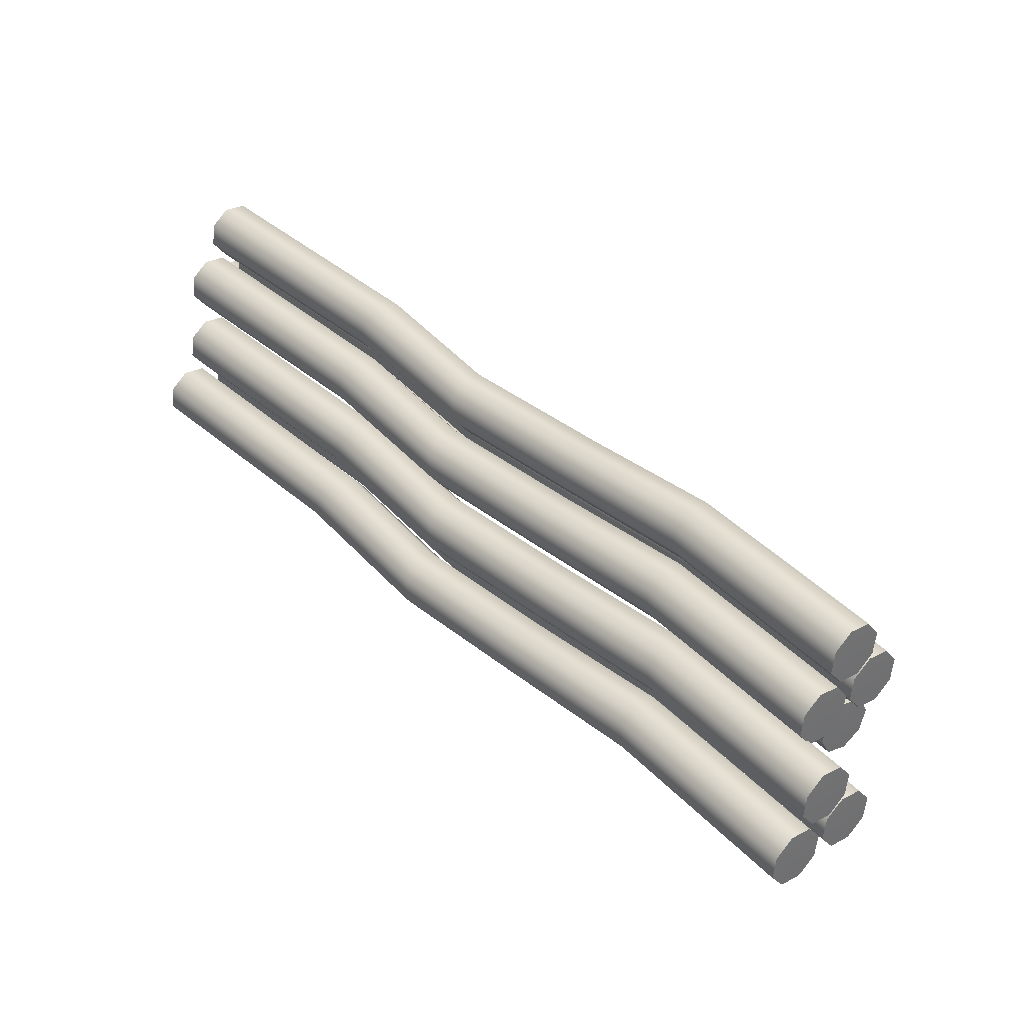
<metadata>
{"format":"obj","ext":"obj","renderer":"f3d","projection":"perspective","resolution":1024,"background":"white","views":[{"elev":-8.2,"azim":41.8,"up":"+Z"}]}
</metadata>
<code>
o log.002
v 3.89 0.4346 17.93
v 3.774 0.7765 17.78
v 7.701 1.005 15.24
v 7.786 0.6662 15.42
v 3.823 1.154 17.87
v 7.824 1.376 15.27
v 4.007 1.346 18.16
v 8.082 1.562 15.5
v 4.219 1.24 18.47
v 8.324 1.453 15.79
v 4.334 0.8982 18.63
v 8.409 1.114 15.97
v 4.286 0.5207 18.53
v 8.287 0.7429 15.93
v 4.102 0.3287 18.24
v 8.029 0.5575 15.7
v 10.06 0.9163 13.5
v 10.21 0.5797 13.63
v 10.02 1.281 13.64
v 10.13 1.46 13.97
v 10.3 1.349 14.3
v 10.45 1.012 14.44
v 10.49 0.6477 14.3
v 10.39 0.4685 13.96
v 12.25 1.114 12.15
v 12.34 0.7731 12.32
v 12.35 1.489 12.21
v 12.58 1.679 12.46
v 12.82 1.572 12.75
v 12.91 1.231 12.92
v 12.81 0.856 12.87
v 12.58 0.6662 12.61
v 14.63 1.345 10.7
v 14.75 1.003 10.85
v 14.68 1.723 10.79
v 14.87 1.915 11.08
v 15.08 1.809 11.39
v 15.19 1.467 11.55
v 15.15 1.09 11.45
v 14.96 0.8975 11.16
v 17.58 1.319 8.602
v 17.7 0.9775 8.756
v 17.63 1.697 8.697
v 17.81 1.889 8.986
v 18.02 1.783 9.298
v 18.14 1.441 9.452
v 18.09 1.064 9.357
v 17.91 0.8715 9.069
v 3.774 0.7762 17.78
v 3.89 0.4343 17.93
v 4.054 0.8371 18.2
v 3.822 1.154 17.87
v 4.007 1.346 18.16
v 4.219 1.24 18.47
v 4.334 0.898 18.63
v 4.286 0.5204 18.53
v 4.102 0.3284 18.24
v 17.86 1.38 9.025
v 4.248 1.312 18.52
v 4.132 1.654 18.37
v 8.059 1.883 15.83
v 8.144 1.544 16.01
v 4.181 2.032 18.46
v 8.182 2.254 15.87
v 4.365 2.224 18.75
v 8.44 2.439 16.1
v 4.577 2.118 19.06
v 8.683 2.331 16.38
v 4.692 1.776 19.22
v 8.767 1.991 16.56
v 4.644 1.398 19.12
v 8.645 1.621 16.53
v 4.46 1.206 18.83
v 8.387 1.435 16.3
v 10.42 1.794 14.09
v 10.57 1.457 14.22
v 10.38 2.159 14.23
v 10.48 2.338 14.56
v 10.66 2.227 14.89
v 10.81 1.89 15.03
v 10.85 1.525 14.89
v 10.74 1.346 14.56
v 12.61 1.992 12.74
v 12.7 1.651 12.91
v 12.71 2.367 12.8
v 12.94 2.557 13.05
v 13.17 2.45 13.34
v 13.27 2.109 13.51
v 13.17 1.734 13.46
v 12.93 1.544 13.21
v 14.99 2.223 11.29
v 15.11 1.881 11.44
v 15.04 2.6 11.38
v 15.22 2.792 11.67
v 15.44 2.687 11.98
v 15.55 2.345 12.14
v 15.5 1.967 12.04
v 15.32 1.775 11.75
v 17.94 2.197 9.193
v 18.05 1.855 9.347
v 17.99 2.574 9.288
v 18.17 2.767 9.577
v 18.38 2.661 9.889
v 18.5 2.319 10.04
v 18.45 1.941 9.948
v 18.27 1.749 9.66
v 4.132 1.654 18.37
v 4.248 1.312 18.52
v 4.412 1.715 18.79
v 4.181 2.031 18.46
v 4.365 2.223 18.75
v 4.577 2.117 19.06
v 4.692 1.776 19.22
v 4.644 1.398 19.12
v 4.46 1.206 18.83
v 18.22 2.258 9.616
v 3.702 1.496 17.71
v 3.587 1.838 17.56
v 7.514 2.067 15.02
v 7.599 1.728 15.2
v 3.635 2.216 17.65
v 7.636 2.438 15.06
v 3.819 2.408 17.94
v 7.894 2.623 15.29
v 4.031 2.302 18.25
v 8.137 2.515 15.57
v 4.147 1.96 18.41
v 8.222 2.176 15.75
v 4.098 1.583 18.31
v 8.099 1.805 15.72
v 3.914 1.39 18.02
v 7.841 1.619 15.49
v 9.87 1.978 13.28
v 10.02 1.642 13.41
v 9.836 2.343 13.42
v 9.938 2.522 13.75
v 10.12 2.411 14.08
v 10.27 2.074 14.22
v 10.3 1.71 14.08
v 10.2 1.53 13.74
v 12.06 2.176 11.93
v 12.16 1.835 12.1
v 12.16 2.551 11.99
v 12.4 2.741 12.24
v 12.63 2.634 12.53
v 12.72 2.293 12.7
v 12.62 1.918 12.65
v 12.39 1.728 12.4
v 14.45 2.407 10.48
v 14.56 2.065 10.63
v 14.5 2.785 10.57
v 14.68 2.977 10.86
v 14.89 2.871 11.17
v 15.01 2.529 11.33
v 14.96 2.151 11.23
v 14.77 1.959 10.94
v 17.39 2.381 8.383
v 17.51 2.039 8.537
v 17.44 2.759 8.478
v 17.62 2.951 8.766
v 17.84 2.845 9.079
v 17.95 2.503 9.233
v 17.9 2.125 9.138
v 17.72 1.933 8.849
v 3.587 1.838 17.56
v 3.702 1.496 17.71
v 3.867 1.899 17.98
v 3.635 2.216 17.65
v 3.819 2.408 17.94
v 4.031 2.302 18.25
v 4.147 1.96 18.41
v 4.098 1.582 18.31
v 3.914 1.39 18.02
v 17.51 2.039 8.537
v 17.68 2.442 8.805
v 3.91 -0.1351 15.35
v 3.988 0.2218 15.49
v 7.954 0.384 13.01
v 7.846 0.02567 12.89
v 4.186 0.3591 15.8
v 8.223 0.5252 13.26
v 4.386 0.1966 16.1
v 8.495 0.3664 13.49
v 4.472 -0.1706 16.21
v 8.611 0.000705 13.58
v 4.394 -0.5274 16.06
v 8.503 -0.3577 13.46
v 4.196 -0.6648 15.75
v 8.234 -0.4988 13.21
v 3.996 -0.5023 15.46
v 7.962 -0.34 12.98
v 10.27 0.4956 11.22
v 10.22 0.1399 11.06
v 10.38 0.63 11.57
v 10.5 0.4646 11.9
v 10.55 0.09621 12.03
v 10.5 -0.2594 11.87
v 10.39 -0.3939 11.52
v 10.28 -0.2285 11.18
v 12.5 0.5817 9.926
v 12.4 0.2239 9.8
v 12.75 0.7215 10.2
v 13 0.5614 10.45
v 13.11 0.1952 10.55
v 13.01 -0.1626 10.42
v 12.76 -0.3024 10.15
v 12.51 -0.1423 9.891
v 14.94 0.6745 8.544
v 14.86 0.3177 8.401
v 15.14 0.8119 8.854
v 15.34 0.6494 9.15
v 15.42 0.2822 9.258
v 15.34 -0.07464 9.115
v 15.15 -0.212 8.805
v 14.95 -0.04949 8.509
v 17.85 0.8086 6.415
v 17.78 0.4518 6.272
v 18.05 0.946 6.725
v 18.25 0.7835 7.021
v 18.34 0.4162 7.129
v 18.26 0.05943 6.986
v 18.06 -0.07795 6.676
v 17.86 0.08458 6.38
v 3.988 0.2218 15.49
v 3.91 -0.135 15.35
v 4.191 -0.1528 15.78
v 4.185 0.3591 15.8
v 4.386 0.1966 16.1
v 4.472 -0.1706 16.21
v 4.393 -0.5274 16.06
v 4.196 -0.6648 15.75
v 3.996 -0.5023 15.46
v 18.06 0.4342 6.698
v 4.522 -0.1738 16.28
v 4.601 0.183 16.43
v 8.567 0.3453 13.95
v 8.459 -0.01308 13.83
v 4.798 0.3204 16.74
v 8.836 0.4864 14.19
v 4.999 0.1579 17.03
v 9.108 0.3276 14.43
v 5.085 -0.2094 17.14
v 9.224 -0.03805 14.51
v 5.006 -0.5662 17
v 9.115 -0.3964 14.39
v 4.809 -0.7035 16.69
v 8.847 -0.5375 14.14
v 4.609 -0.541 16.39
v 8.575 -0.3787 13.91
v 10.88 0.4568 12.15
v 10.84 0.1012 11.99
v 10.99 0.5913 12.5
v 11.11 0.4259 12.84
v 11.16 0.05746 12.96
v 11.12 -0.2981 12.8
v 11 -0.4326 12.45
v 10.89 -0.2672 12.11
v 13.11 0.543 10.86
v 13.02 0.1852 10.73
v 13.36 0.6828 11.13
v 13.61 0.5227 11.39
v 13.72 0.1565 11.48
v 13.62 -0.2013 11.35
v 13.37 -0.3411 11.08
v 13.12 -0.181 10.82
v 15.55 0.6358 9.477
v 15.47 0.279 9.334
v 15.75 0.7732 9.787
v 15.95 0.6106 10.08
v 16.03 0.2434 10.19
v 15.96 -0.1134 10.05
v 15.76 -0.2507 9.738
v 15.56 -0.08824 9.442
v 18.47 0.7699 7.349
v 18.39 0.413 7.206
v 18.66 0.9072 7.659
v 18.86 0.7447 7.954
v 18.95 0.3775 8.062
v 18.87 0.02068 7.919
v 18.68 -0.1167 7.609
v 18.47 0.04583 7.313
v 4.601 0.183 16.43
v 4.522 -0.1738 16.28
v 4.803 -0.1916 16.71
v 4.798 0.3204 16.74
v 4.998 0.1579 17.03
v 5.085 -0.2094 17.14
v 5.006 -0.5662 17
v 4.809 -0.7035 16.69
v 4.608 -0.541 16.39
v 18.67 0.3954 7.631
v 4.261 0.7228 15.94
v 4.34 1.08 16.09
v 8.306 1.242 13.6
v 8.198 0.8835 13.49
v 4.537 1.217 16.4
v 8.575 1.383 13.85
v 4.738 1.054 16.69
v 8.847 1.224 14.09
v 4.824 0.6872 16.8
v 8.963 0.8585 14.17
v 4.745 0.3304 16.66
v 8.855 0.5002 14.05
v 4.548 0.193 16.35
v 8.586 0.3591 13.8
v 4.348 0.3556 16.05
v 8.314 0.5178 13.57
v 10.62 1.353 11.81
v 10.58 0.9978 11.65
v 10.73 1.488 12.16
v 10.85 1.322 12.5
v 10.9 0.954 12.62
v 10.85 0.5984 12.46
v 10.74 0.464 12.11
v 10.63 0.6294 11.77
v 12.85 1.44 10.52
v 12.75 1.082 10.39
v 13.1 1.579 10.79
v 13.35 1.419 11.05
v 13.46 1.053 11.14
v 13.36 0.6952 11.01
v 13.11 0.5555 10.74
v 12.86 0.7155 10.48
v 15.29 1.532 9.137
v 15.21 1.176 8.994
v 15.49 1.67 9.447
v 15.69 1.507 9.742
v 15.77 1.14 9.85
v 15.69 0.7832 9.707
v 15.5 0.6458 9.397
v 15.3 0.8083 9.102
v 18.21 1.666 7.008
v 18.13 1.31 6.865
v 18.4 1.804 7.318
v 18.6 1.641 7.613
v 18.69 1.274 7.721
v 18.61 0.9173 7.578
v 18.41 0.7799 7.268
v 18.21 0.9424 6.973
v 4.34 1.08 16.09
v 4.261 0.7228 15.94
v 4.542 0.705 16.37
v 4.537 1.217 16.4
v 4.737 1.054 16.69
v 4.824 0.6872 16.8
v 4.745 0.3304 16.66
v 4.548 0.1931 16.35
v 4.347 0.3556 16.05
v 18.13 1.31 6.865
v 18.41 1.292 7.291
v 4.472 -0.1351 17.51
v 4.551 0.2218 17.65
v 8.517 0.384 15.17
v 8.409 0.02567 15.05
v 4.748 0.3591 17.96
v 8.786 0.5252 15.42
v 4.948 0.1966 18.25
v 9.058 0.3664 15.65
v 5.035 -0.1706 18.36
v 9.174 0.000705 15.73
v 4.956 -0.5274 18.22
v 9.065 -0.3577 15.61
v 4.759 -0.6648 17.91
v 8.797 -0.4988 15.37
v 4.559 -0.5023 17.61
v 8.524 -0.34 15.13
v 10.83 0.4956 13.37
v 10.79 0.1399 13.21
v 10.94 0.63 13.72
v 11.06 0.4646 14.06
v 11.11 0.09621 14.18
v 11.07 -0.2594 14.02
v 10.95 -0.3939 13.67
v 10.84 -0.2285 13.34
v 13.06 0.5817 12.08
v 12.97 0.2239 11.96
v 13.31 0.7215 12.35
v 13.56 0.5614 12.61
v 13.67 0.1952 12.7
v 13.57 -0.1626 12.57
v 13.32 -0.3024 12.3
v 13.07 -0.1423 12.05
v 15.5 0.6745 10.7
v 15.42 0.3177 10.56
v 15.7 0.8119 11.01
v 15.9 0.6494 11.31
v 15.98 0.2822 11.41
v 15.91 -0.07464 11.27
v 15.71 -0.212 10.96
v 15.51 -0.04949 10.66
v 18.42 0.8086 8.571
v 18.34 0.4518 8.428
v 18.61 0.946 8.881
v 18.81 0.7835 9.176
v 18.9 0.4162 9.284
v 18.82 0.05943 9.141
v 18.63 -0.07795 8.831
v 18.42 0.08458 8.536
v 4.551 0.2218 17.65
v 4.472 -0.135 17.51
v 4.753 -0.1528 17.93
v 4.748 0.3591 17.96
v 4.948 0.1966 18.25
v 5.034 -0.1706 18.36
v 4.956 -0.5274 18.22
v 4.759 -0.6648 17.91
v 4.558 -0.5023 17.61
v 18.62 0.4342 8.854
v 5.085 -0.1738 18.44
v 5.163 0.183 18.58
v 9.129 0.3453 16.1
v 9.021 -0.01308 15.98
v 5.361 0.3204 18.89
v 9.398 0.4864 16.35
v 5.561 0.1579 19.19
v 9.67 0.3276 16.58
v 5.647 -0.2094 19.3
v 9.786 -0.03805 16.67
v 5.569 -0.5662 19.15
v 9.678 -0.3964 16.55
v 5.372 -0.7035 18.84
v 9.409 -0.5375 16.3
v 5.171 -0.541 18.55
v 9.137 -0.3787 16.07
v 11.44 0.4568 14.31
v 11.4 0.1012 14.15
v 11.56 0.5913 14.66
v 11.67 0.4259 14.99
v 11.72 0.05746 15.12
v 11.68 -0.2981 14.96
v 11.57 -0.4326 14.61
v 11.45 -0.2672 14.27
v 13.68 0.543 13.02
v 13.58 0.1852 12.89
v 13.92 0.6828 13.29
v 14.17 0.5227 13.54
v 14.28 0.1565 13.63
v 14.18 -0.2013 13.51
v 13.93 -0.3411 13.24
v 13.68 -0.181 12.98
v 16.11 0.6358 11.63
v 16.03 0.279 11.49
v 16.31 0.7732 11.94
v 16.51 0.6106 12.24
v 16.6 0.2434 12.35
v 16.52 -0.1134 12.2
v 16.32 -0.2507 11.89
v 16.12 -0.08824 11.6
v 19.03 0.7699 9.504
v 18.95 0.4131 9.361
v 19.23 0.9072 9.814
v 19.43 0.7447 10.11
v 19.51 0.3775 10.22
v 19.44 0.02068 10.07
v 19.24 -0.1167 9.764
v 19.04 0.04583 9.469
v 5.163 0.183 18.58
v 5.085 -0.1738 18.44
v 5.366 -0.1916 18.87
v 5.36 0.3204 18.89
v 5.561 0.1579 19.19
v 5.647 -0.2094 19.3
v 5.569 -0.5662 19.15
v 5.371 -0.7035 18.84
v 5.171 -0.541 18.55
v 19.24 0.3954 9.787
v 4.824 0.7228 18.1
v 4.903 1.08 18.24
v 8.868 1.242 15.76
v 8.76 0.8835 15.64
v 5.1 1.217 18.55
v 9.137 1.383 16.01
v 5.3 1.054 18.85
v 9.409 1.224 16.24
v 5.386 0.6872 18.96
v 9.525 0.8585 16.32
v 5.308 0.3304 18.81
v 9.417 0.5002 16.21
v 5.111 0.193 18.5
v 9.148 0.3591 15.96
v 4.91 0.3556 18.21
v 8.876 0.5178 15.73
v 11.18 1.353 13.96
v 11.14 0.9978 13.8
v 11.29 1.488 14.32
v 11.41 1.322 14.65
v 11.46 0.954 14.78
v 11.42 0.5984 14.62
v 11.31 0.464 14.27
v 11.19 0.6294 13.93
v 13.42 1.44 12.67
v 13.32 1.082 12.55
v 13.66 1.579 12.95
v 13.91 1.419 13.2
v 14.02 1.053 13.29
v 13.92 0.6952 13.17
v 13.67 0.5555 12.9
v 13.42 0.7155 12.64
v 15.85 1.532 11.29
v 15.77 1.176 11.15
v 16.05 1.67 11.6
v 16.25 1.507 11.9
v 16.34 1.14 12.01
v 16.26 0.7832 11.86
v 16.06 0.6458 11.55
v 15.86 0.8083 11.26
v 18.77 1.666 9.163
v 18.69 1.31 9.02
v 18.97 1.804 9.473
v 19.17 1.641 9.769
v 19.25 1.274 9.877
v 19.17 0.9173 9.734
v 18.98 0.7799 9.424
v 18.78 0.9424 9.128
v 4.902 1.08 18.24
v 4.824 0.7228 18.1
v 5.105 0.705 18.53
v 5.099 1.217 18.55
v 5.3 1.054 18.85
v 5.386 0.6872 18.95
v 5.308 0.3304 18.81
v 5.11 0.1931 18.5
v 4.91 0.3556 18.21
v 18.69 1.31 9.02
v 18.98 1.292 9.446
f 1 2 3 4
f 2 5 6 3
f 5 7 8 6
f 7 9 10 8
f 9 11 12 10
f 11 13 14 12
f 13 15 16 14
f 15 1 4 16
f 4 3 17 18
f 3 6 19 17
f 6 8 20 19
f 8 10 21 20
f 10 12 22 21
f 12 14 23 22
f 14 16 24 23
f 16 4 18 24
f 18 17 25 26
f 17 19 27 25
f 19 20 28 27
f 20 21 29 28
f 21 22 30 29
f 22 23 31 30
f 23 24 32 31
f 24 18 26 32
f 26 25 33 34
f 25 27 35 33
f 27 28 36 35
f 28 29 37 36
f 29 30 38 37
f 30 31 39 38
f 31 32 40 39
f 32 26 34 40
f 34 33 41 42
f 33 35 43 41
f 35 36 44 43
f 36 37 45 44
f 37 38 46 45
f 38 39 47 46
f 39 40 48 47
f 40 34 42 48
f 59 60 61 62
f 60 63 64 61
f 63 65 66 64
f 65 67 68 66
f 67 69 70 68
f 69 71 72 70
f 71 73 74 72
f 73 59 62 74
f 62 61 75 76
f 61 64 77 75
f 64 66 78 77
f 66 68 79 78
f 68 70 80 79
f 70 72 81 80
f 72 74 82 81
f 74 62 76 82
f 76 75 83 84
f 75 77 85 83
f 77 78 86 85
f 78 79 87 86
f 79 80 88 87
f 80 81 89 88
f 81 82 90 89
f 82 76 84 90
f 84 83 91 92
f 83 85 93 91
f 85 86 94 93
f 86 87 95 94
f 87 88 96 95
f 88 89 97 96
f 89 90 98 97
f 90 84 92 98
f 92 91 99 100
f 91 93 101 99
f 93 94 102 101
f 94 95 103 102
f 95 96 104 103
f 96 97 105 104
f 97 98 106 105
f 98 92 100 106
f 117 118 119 120
f 118 121 122 119
f 121 123 124 122
f 123 125 126 124
f 125 127 128 126
f 127 129 130 128
f 129 131 132 130
f 131 117 120 132
f 120 119 133 134
f 119 122 135 133
f 122 124 136 135
f 124 126 137 136
f 126 128 138 137
f 128 130 139 138
f 130 132 140 139
f 132 120 134 140
f 134 133 141 142
f 133 135 143 141
f 135 136 144 143
f 136 137 145 144
f 137 138 146 145
f 138 139 147 146
f 139 140 148 147
f 140 134 142 148
f 142 141 149 150
f 141 143 151 149
f 143 144 152 151
f 144 145 153 152
f 145 146 154 153
f 146 147 155 154
f 147 148 156 155
f 148 142 150 156
f 150 149 157 158
f 149 151 159 157
f 151 152 160 159
f 152 153 161 160
f 153 154 162 161
f 154 155 163 162
f 155 156 164 163
f 156 150 158 164
f 49 50 51
f 52 49 51
f 53 52 51
f 54 53 51
f 55 54 51
f 56 55 51
f 57 56 51
f 50 57 51
f 42 41 58
f 41 43 58
f 43 44 58
f 44 45 58
f 45 46 58
f 46 47 58
f 47 48 58
f 48 42 58
f 107 108 109
f 110 107 109
f 111 110 109
f 112 111 109
f 113 112 109
f 114 113 109
f 115 114 109
f 108 115 109
f 100 99 116
f 99 101 116
f 101 102 116
f 102 103 116
f 103 104 116
f 104 105 116
f 105 106 116
f 106 100 116
f 165 166 167
f 168 165 167
f 169 168 167
f 170 169 167
f 171 170 167
f 172 171 167
f 173 172 167
f 166 173 167
f 174 157 175
f 157 159 175
f 159 160 175
f 160 161 175
f 161 162 175
f 162 163 175
f 163 164 175
f 164 174 175
f 176 177 178 179
f 177 180 181 178
f 180 182 183 181
f 182 184 185 183
f 184 186 187 185
f 186 188 189 187
f 188 190 191 189
f 190 176 179 191
f 179 178 192 193
f 178 181 194 192
f 181 183 195 194
f 183 185 196 195
f 185 187 197 196
f 187 189 198 197
f 189 191 199 198
f 191 179 193 199
f 193 192 200 201
f 192 194 202 200
f 194 195 203 202
f 195 196 204 203
f 196 197 205 204
f 197 198 206 205
f 198 199 207 206
f 199 193 201 207
f 201 200 208 209
f 200 202 210 208
f 202 203 211 210
f 203 204 212 211
f 204 205 213 212
f 205 206 214 213
f 206 207 215 214
f 207 201 209 215
f 209 208 216 217
f 208 210 218 216
f 210 211 219 218
f 211 212 220 219
f 212 213 221 220
f 213 214 222 221
f 214 215 223 222
f 215 209 217 223
f 234 235 236 237
f 235 238 239 236
f 238 240 241 239
f 240 242 243 241
f 242 244 245 243
f 244 246 247 245
f 246 248 249 247
f 248 234 237 249
f 237 236 250 251
f 236 239 252 250
f 239 241 253 252
f 241 243 254 253
f 243 245 255 254
f 245 247 256 255
f 247 249 257 256
f 249 237 251 257
f 251 250 258 259
f 250 252 260 258
f 252 253 261 260
f 253 254 262 261
f 254 255 263 262
f 255 256 264 263
f 256 257 265 264
f 257 251 259 265
f 259 258 266 267
f 258 260 268 266
f 260 261 269 268
f 261 262 270 269
f 262 263 271 270
f 263 264 272 271
f 264 265 273 272
f 265 259 267 273
f 267 266 274 275
f 266 268 276 274
f 268 269 277 276
f 269 270 278 277
f 270 271 279 278
f 271 272 280 279
f 272 273 281 280
f 273 267 275 281
f 292 293 294 295
f 293 296 297 294
f 296 298 299 297
f 298 300 301 299
f 300 302 303 301
f 302 304 305 303
f 304 306 307 305
f 306 292 295 307
f 295 294 308 309
f 294 297 310 308
f 297 299 311 310
f 299 301 312 311
f 301 303 313 312
f 303 305 314 313
f 305 307 315 314
f 307 295 309 315
f 309 308 316 317
f 308 310 318 316
f 310 311 319 318
f 311 312 320 319
f 312 313 321 320
f 313 314 322 321
f 314 315 323 322
f 315 309 317 323
f 317 316 324 325
f 316 318 326 324
f 318 319 327 326
f 319 320 328 327
f 320 321 329 328
f 321 322 330 329
f 322 323 331 330
f 323 317 325 331
f 325 324 332 333
f 324 326 334 332
f 326 327 335 334
f 327 328 336 335
f 328 329 337 336
f 329 330 338 337
f 330 331 339 338
f 331 325 333 339
f 224 225 226
f 227 224 226
f 228 227 226
f 229 228 226
f 230 229 226
f 231 230 226
f 232 231 226
f 225 232 226
f 217 216 233
f 216 218 233
f 218 219 233
f 219 220 233
f 220 221 233
f 221 222 233
f 222 223 233
f 223 217 233
f 282 283 284
f 285 282 284
f 286 285 284
f 287 286 284
f 288 287 284
f 289 288 284
f 290 289 284
f 283 290 284
f 275 274 291
f 274 276 291
f 276 277 291
f 277 278 291
f 278 279 291
f 279 280 291
f 280 281 291
f 281 275 291
f 340 341 342
f 343 340 342
f 344 343 342
f 345 344 342
f 346 345 342
f 347 346 342
f 348 347 342
f 341 348 342
f 349 332 350
f 332 334 350
f 334 335 350
f 335 336 350
f 336 337 350
f 337 338 350
f 338 339 350
f 339 349 350
f 351 352 353 354
f 352 355 356 353
f 355 357 358 356
f 357 359 360 358
f 359 361 362 360
f 361 363 364 362
f 363 365 366 364
f 365 351 354 366
f 354 353 367 368
f 353 356 369 367
f 356 358 370 369
f 358 360 371 370
f 360 362 372 371
f 362 364 373 372
f 364 366 374 373
f 366 354 368 374
f 368 367 375 376
f 367 369 377 375
f 369 370 378 377
f 370 371 379 378
f 371 372 380 379
f 372 373 381 380
f 373 374 382 381
f 374 368 376 382
f 376 375 383 384
f 375 377 385 383
f 377 378 386 385
f 378 379 387 386
f 379 380 388 387
f 380 381 389 388
f 381 382 390 389
f 382 376 384 390
f 384 383 391 392
f 383 385 393 391
f 385 386 394 393
f 386 387 395 394
f 387 388 396 395
f 388 389 397 396
f 389 390 398 397
f 390 384 392 398
f 409 410 411 412
f 410 413 414 411
f 413 415 416 414
f 415 417 418 416
f 417 419 420 418
f 419 421 422 420
f 421 423 424 422
f 423 409 412 424
f 412 411 425 426
f 411 414 427 425
f 414 416 428 427
f 416 418 429 428
f 418 420 430 429
f 420 422 431 430
f 422 424 432 431
f 424 412 426 432
f 426 425 433 434
f 425 427 435 433
f 427 428 436 435
f 428 429 437 436
f 429 430 438 437
f 430 431 439 438
f 431 432 440 439
f 432 426 434 440
f 434 433 441 442
f 433 435 443 441
f 435 436 444 443
f 436 437 445 444
f 437 438 446 445
f 438 439 447 446
f 439 440 448 447
f 440 434 442 448
f 442 441 449 450
f 441 443 451 449
f 443 444 452 451
f 444 445 453 452
f 445 446 454 453
f 446 447 455 454
f 447 448 456 455
f 448 442 450 456
f 467 468 469 470
f 468 471 472 469
f 471 473 474 472
f 473 475 476 474
f 475 477 478 476
f 477 479 480 478
f 479 481 482 480
f 481 467 470 482
f 470 469 483 484
f 469 472 485 483
f 472 474 486 485
f 474 476 487 486
f 476 478 488 487
f 478 480 489 488
f 480 482 490 489
f 482 470 484 490
f 484 483 491 492
f 483 485 493 491
f 485 486 494 493
f 486 487 495 494
f 487 488 496 495
f 488 489 497 496
f 489 490 498 497
f 490 484 492 498
f 492 491 499 500
f 491 493 501 499
f 493 494 502 501
f 494 495 503 502
f 495 496 504 503
f 496 497 505 504
f 497 498 506 505
f 498 492 500 506
f 500 499 507 508
f 499 501 509 507
f 501 502 510 509
f 502 503 511 510
f 503 504 512 511
f 504 505 513 512
f 505 506 514 513
f 506 500 508 514
f 399 400 401
f 402 399 401
f 403 402 401
f 404 403 401
f 405 404 401
f 406 405 401
f 407 406 401
f 400 407 401
f 392 391 408
f 391 393 408
f 393 394 408
f 394 395 408
f 395 396 408
f 396 397 408
f 397 398 408
f 398 392 408
f 457 458 459
f 460 457 459
f 461 460 459
f 462 461 459
f 463 462 459
f 464 463 459
f 465 464 459
f 458 465 459
f 450 449 466
f 449 451 466
f 451 452 466
f 452 453 466
f 453 454 466
f 454 455 466
f 455 456 466
f 456 450 466
f 515 516 517
f 518 515 517
f 519 518 517
f 520 519 517
f 521 520 517
f 522 521 517
f 523 522 517
f 516 523 517
f 524 507 525
f 507 509 525
f 509 510 525
f 510 511 525
f 511 512 525
f 512 513 525
f 513 514 525
f 514 524 525

</code>
